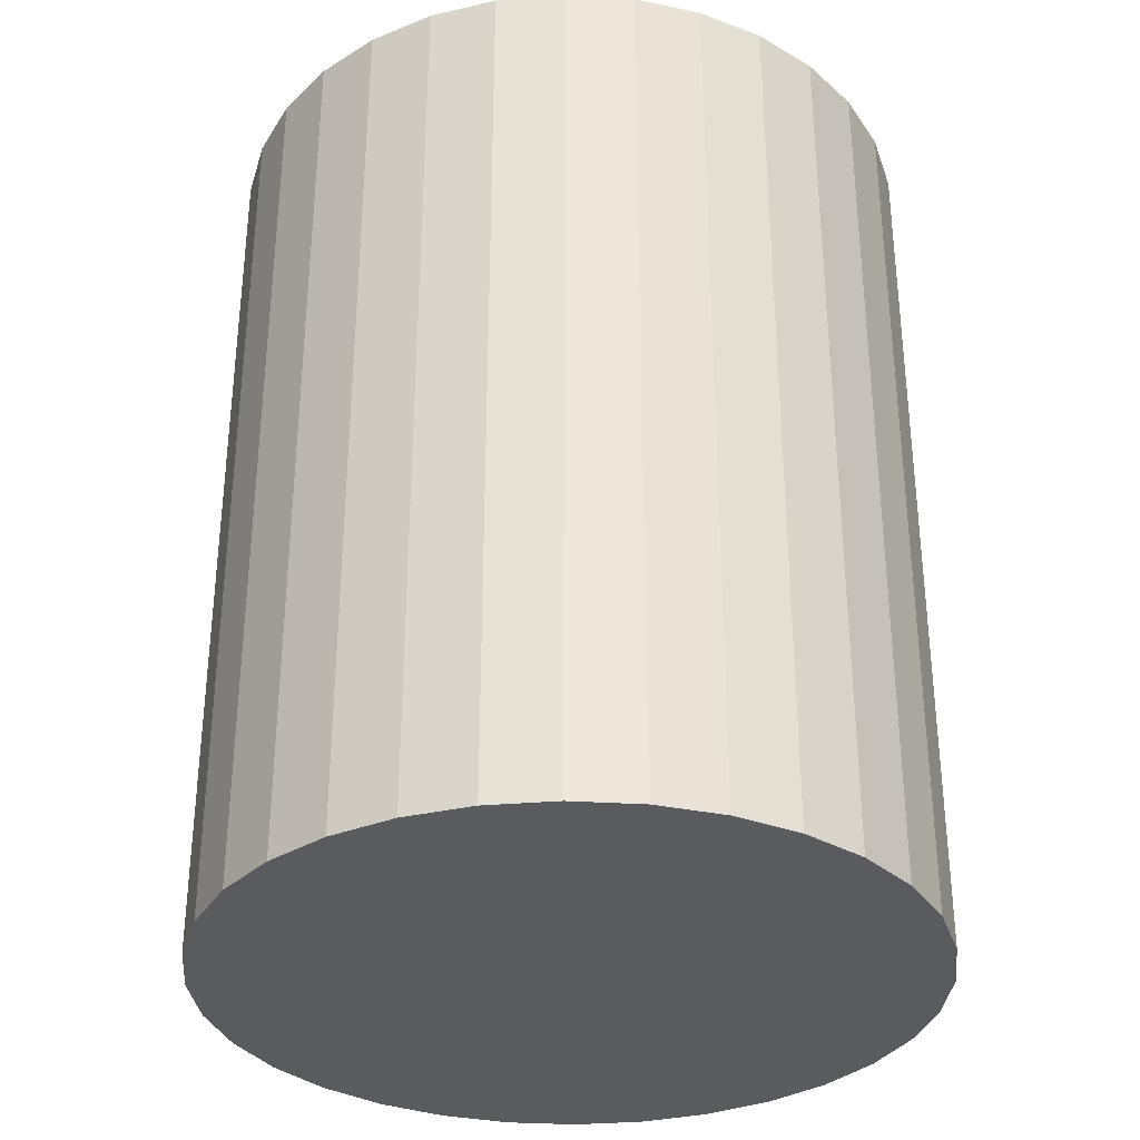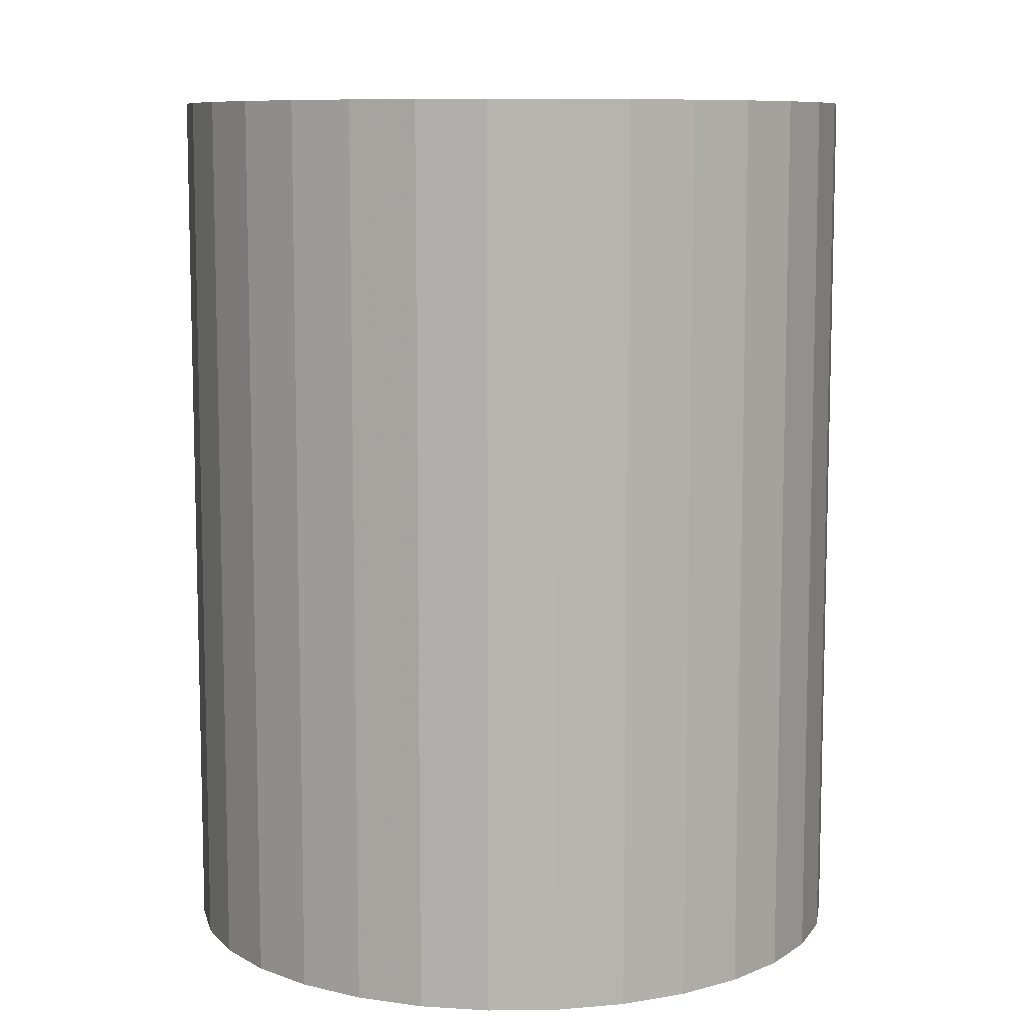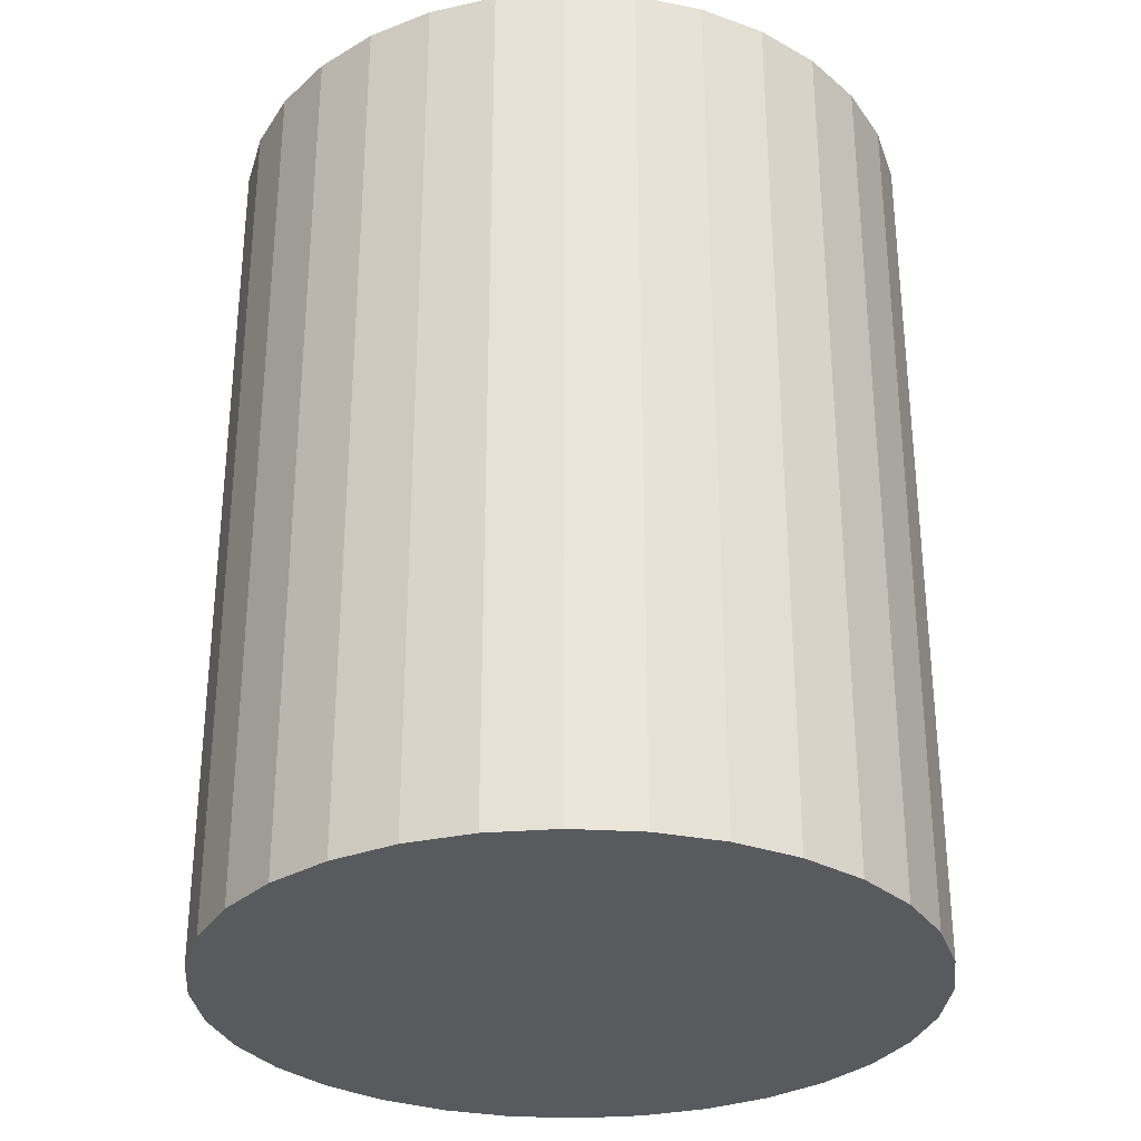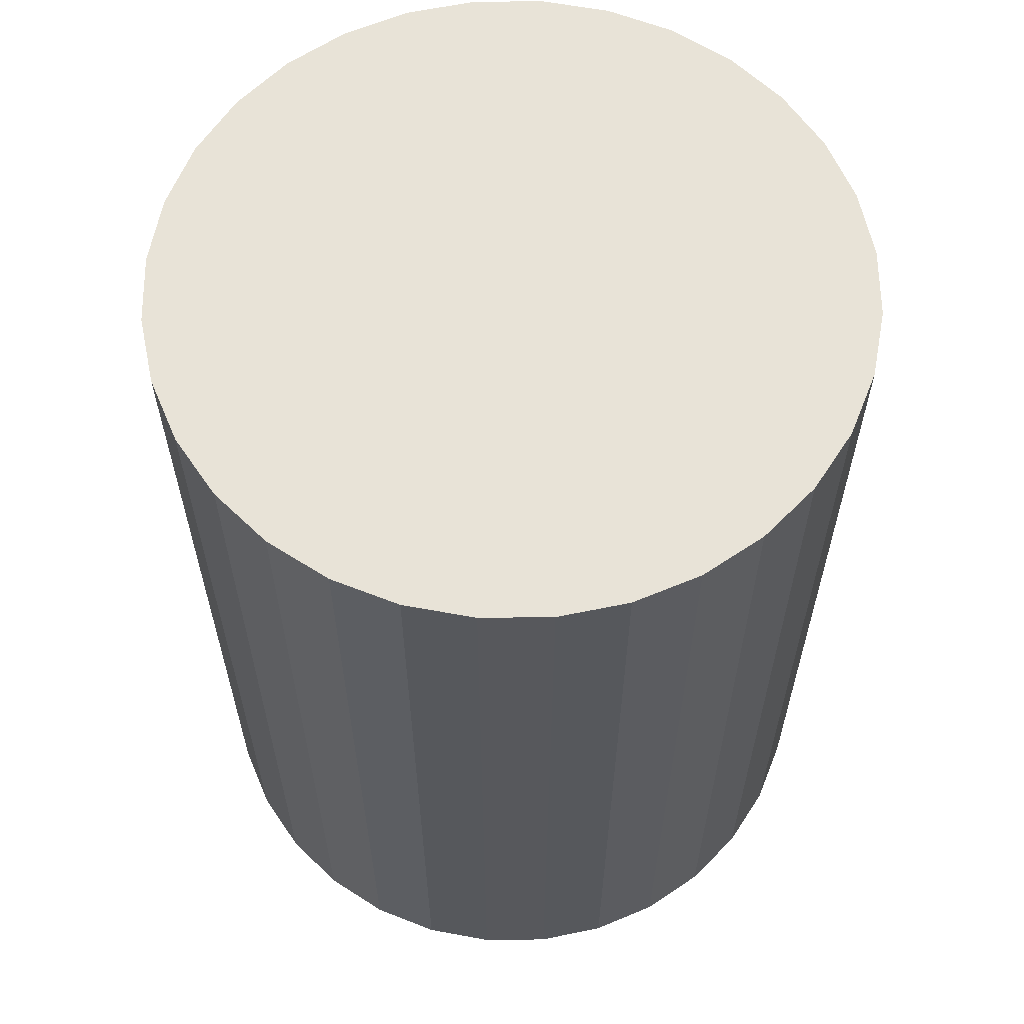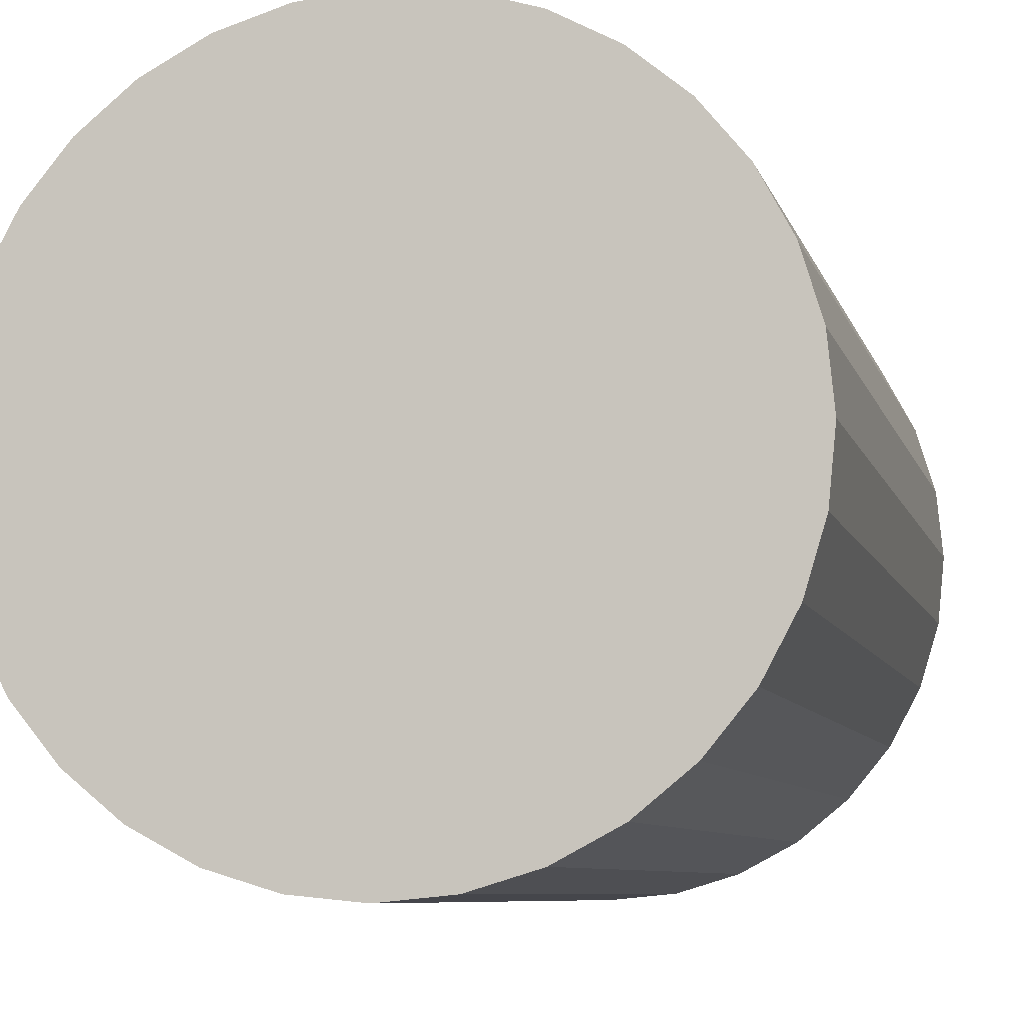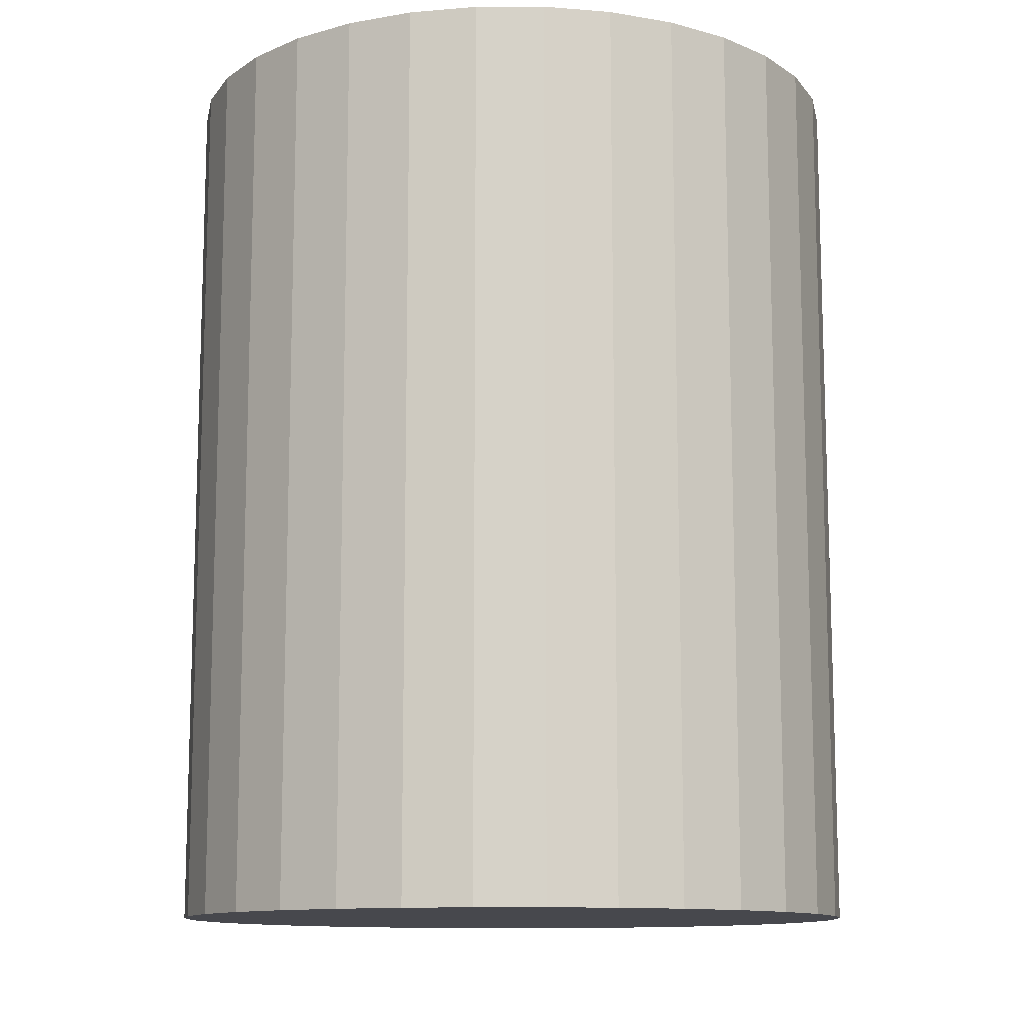
<metadata>
{"format":"obj","ext":"obj","renderer":"f3d","projection":"perspective","resolution":1024,"background":"white","views":[{"elev":-33.2,"azim":-122.9,"up":"+Z"},{"elev":9.1,"azim":105.1,"up":"+Z"},{"elev":-30.8,"azim":-55.4,"up":"+Z"},{"elev":61.5,"azim":-107.5,"up":"+Z"},{"elev":-7.6,"azim":13.5,"up":"+Y"},{"elev":-11.8,"azim":107.2,"up":"+Z"}]}
</metadata>
<code>
v 0 0 -0.04109
v 0.03209 0 -0.04109
v 0.03209 0 0.04109
v 0 0 0.04109
v 0.03147 0.00626 -0.04109
v 0.03147 0.00626 0.04109
v 0.02964 0.01228 -0.04109
v 0.02964 0.01228 0.04109
v 0.02668 0.01783 -0.04109
v 0.02668 0.01783 0.04109
v 0.02269 0.02269 -0.04109
v 0.02269 0.02269 0.04109
v 0.01783 0.02668 -0.04109
v 0.01783 0.02668 0.04109
v 0.01228 0.02964 -0.04109
v 0.01228 0.02964 0.04109
v 0.00626 0.03147 -0.04109
v 0.00626 0.03147 0.04109
v 0 0.03209 -0.04109
v 0 0.03209 0.04109
v -0.00626 0.03147 -0.04109
v -0.00626 0.03147 0.04109
v -0.01228 0.02964 -0.04109
v -0.01228 0.02964 0.04109
v -0.01783 0.02668 -0.04109
v -0.01783 0.02668 0.04109
v -0.02269 0.02269 -0.04109
v -0.02269 0.02269 0.04109
v -0.02668 0.01783 -0.04109
v -0.02668 0.01783 0.04109
v -0.02964 0.01228 -0.04109
v -0.02964 0.01228 0.04109
v -0.03147 0.00626 -0.04109
v -0.03147 0.00626 0.04109
v -0.03209 0 -0.04109
v -0.03209 0 0.04109
v -0.03147 -0.00626 -0.04109
v -0.03147 -0.00626 0.04109
v -0.02964 -0.01228 -0.04109
v -0.02964 -0.01228 0.04109
v -0.02668 -0.01783 -0.04109
v -0.02668 -0.01783 0.04109
v -0.02269 -0.02269 -0.04109
v -0.02269 -0.02269 0.04109
v -0.01783 -0.02668 -0.04109
v -0.01783 -0.02668 0.04109
v -0.01228 -0.02964 -0.04109
v -0.01228 -0.02964 0.04109
v -0.00626 -0.03147 -0.04109
v -0.00626 -0.03147 0.04109
v -0 -0.03209 -0.04109
v -0 -0.03209 0.04109
v 0.00626 -0.03147 -0.04109
v 0.00626 -0.03147 0.04109
v 0.01228 -0.02964 -0.04109
v 0.01228 -0.02964 0.04109
v 0.01783 -0.02668 -0.04109
v 0.01783 -0.02668 0.04109
v 0.02269 -0.02269 -0.04109
v 0.02269 -0.02269 0.04109
v 0.02668 -0.01783 -0.04109
v 0.02668 -0.01783 0.04109
v 0.02964 -0.01228 -0.04109
v 0.02964 -0.01228 0.04109
v 0.03147 -0.00626 -0.04109
v 0.03147 -0.00626 0.04109
f 2 1 5
f 2 5 3
f 3 5 6
f 3 6 4
f 5 1 7
f 5 7 6
f 6 7 8
f 6 8 4
f 7 1 9
f 7 9 8
f 8 9 10
f 8 10 4
f 9 1 11
f 9 11 10
f 10 11 12
f 10 12 4
f 11 1 13
f 11 13 12
f 12 13 14
f 12 14 4
f 13 1 15
f 13 15 14
f 14 15 16
f 14 16 4
f 15 1 17
f 15 17 16
f 16 17 18
f 16 18 4
f 17 1 19
f 17 19 18
f 18 19 20
f 18 20 4
f 19 1 21
f 19 21 20
f 20 21 22
f 20 22 4
f 21 1 23
f 21 23 22
f 22 23 24
f 22 24 4
f 23 1 25
f 23 25 24
f 24 25 26
f 24 26 4
f 25 1 27
f 25 27 26
f 26 27 28
f 26 28 4
f 27 1 29
f 27 29 28
f 28 29 30
f 28 30 4
f 29 1 31
f 29 31 30
f 30 31 32
f 30 32 4
f 31 1 33
f 31 33 32
f 32 33 34
f 32 34 4
f 33 1 35
f 33 35 34
f 34 35 36
f 34 36 4
f 35 1 37
f 35 37 36
f 36 37 38
f 36 38 4
f 37 1 39
f 37 39 38
f 38 39 40
f 38 40 4
f 39 1 41
f 39 41 40
f 40 41 42
f 40 42 4
f 41 1 43
f 41 43 42
f 42 43 44
f 42 44 4
f 43 1 45
f 43 45 44
f 44 45 46
f 44 46 4
f 45 1 47
f 45 47 46
f 46 47 48
f 46 48 4
f 47 1 49
f 47 49 48
f 48 49 50
f 48 50 4
f 49 1 51
f 49 51 50
f 50 51 52
f 50 52 4
f 51 1 53
f 51 53 52
f 52 53 54
f 52 54 4
f 53 1 55
f 53 55 54
f 54 55 56
f 54 56 4
f 55 1 57
f 55 57 56
f 56 57 58
f 56 58 4
f 57 1 59
f 57 59 58
f 58 59 60
f 58 60 4
f 59 1 61
f 59 61 60
f 60 61 62
f 60 62 4
f 61 1 63
f 61 63 62
f 62 63 64
f 62 64 4
f 63 1 65
f 63 65 64
f 64 65 66
f 64 66 4
f 65 1 2
f 65 2 66
f 66 2 3
f 66 3 4

</code>
